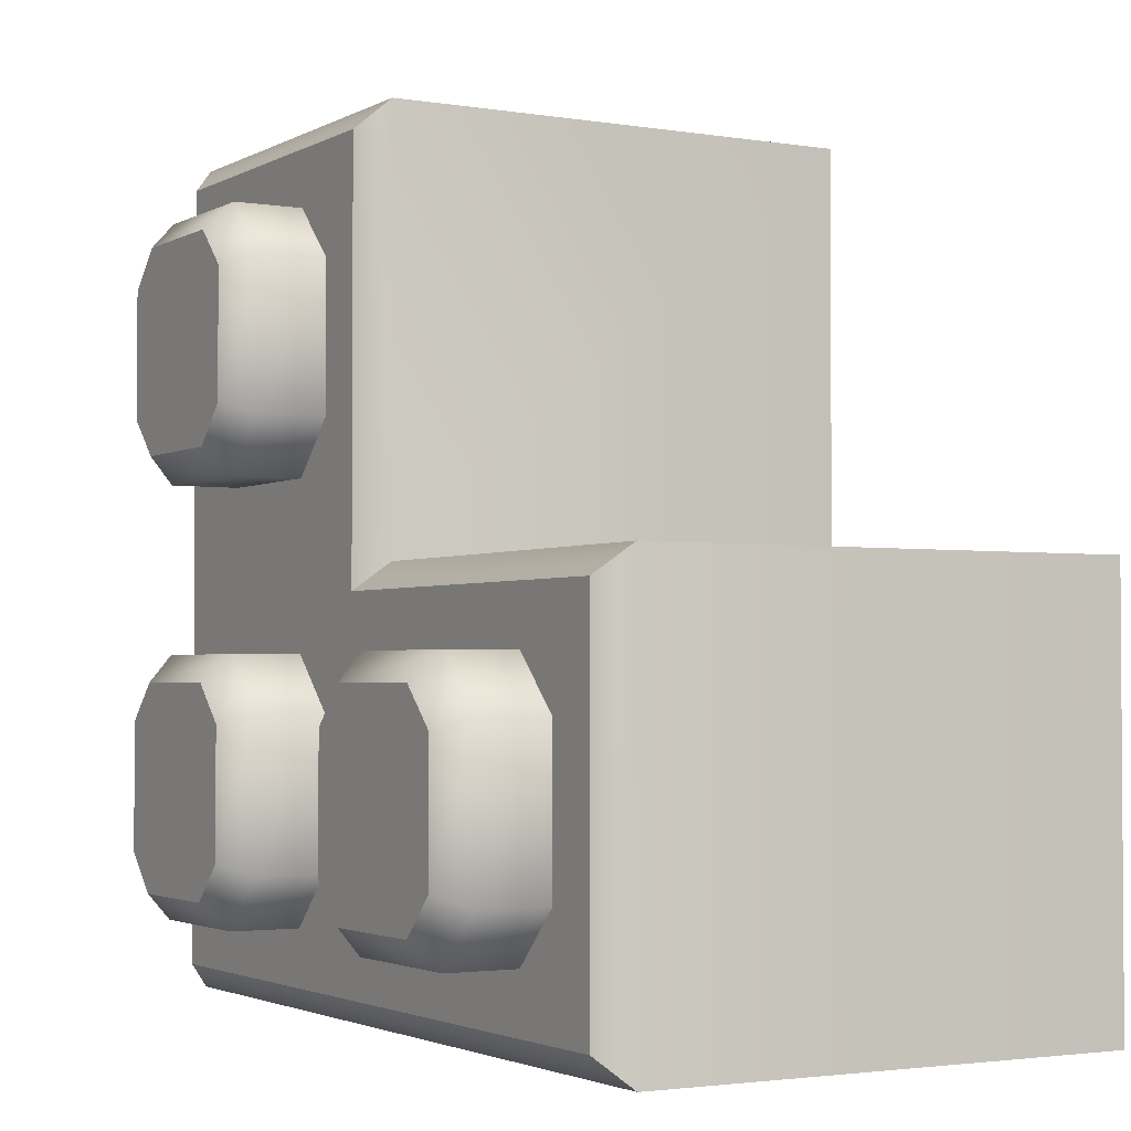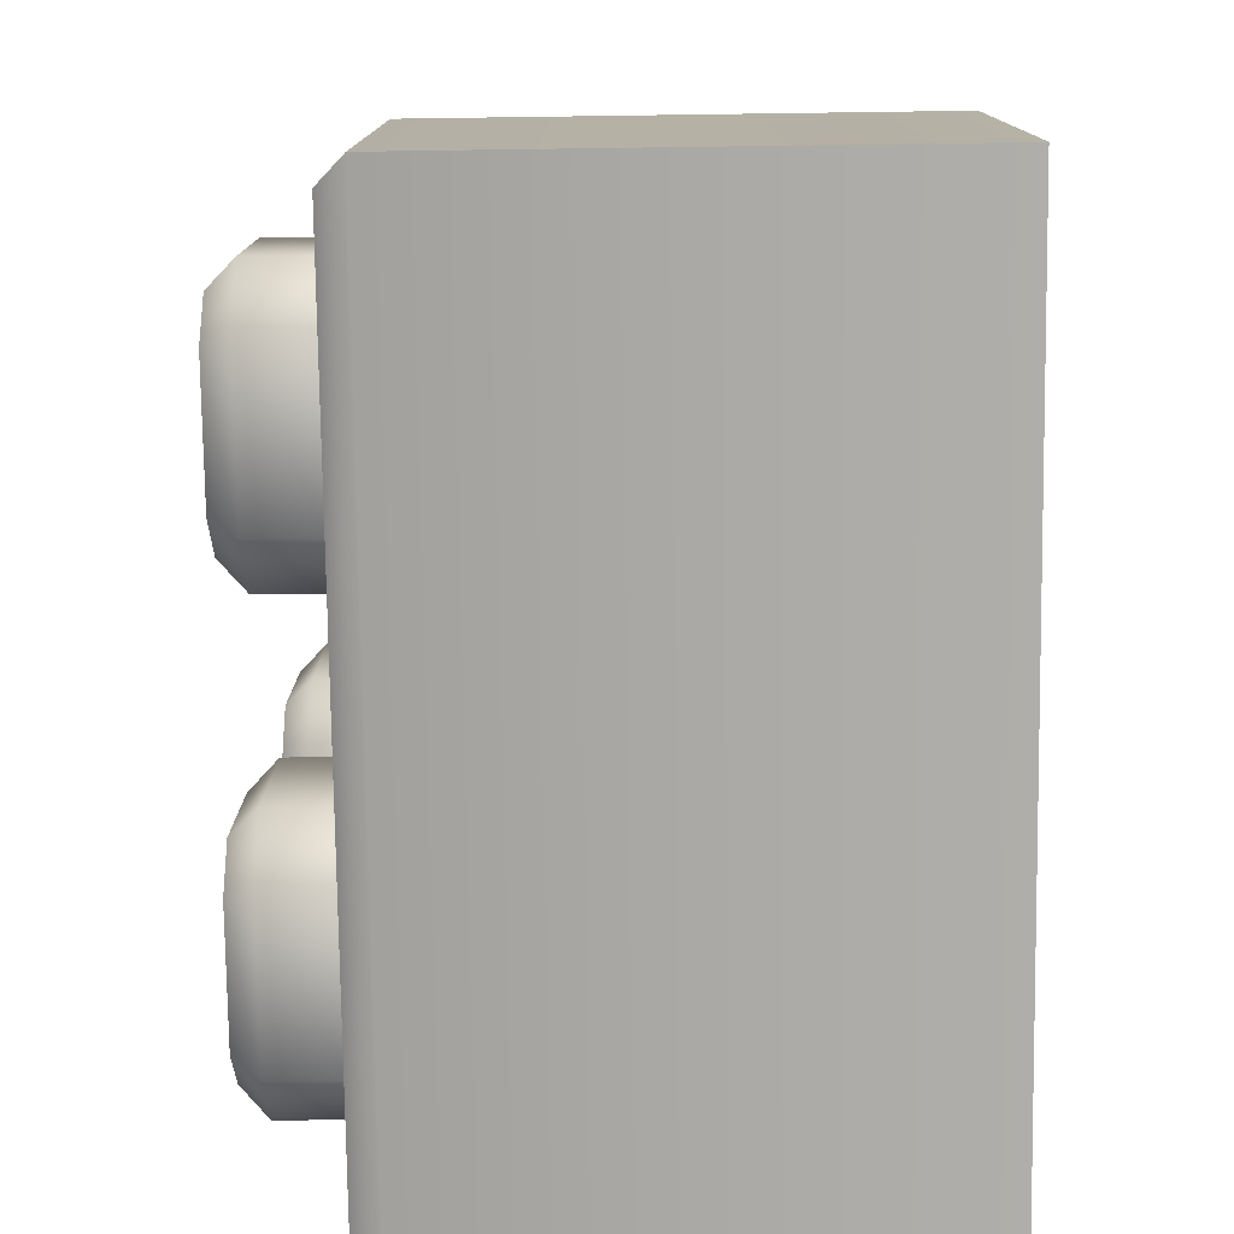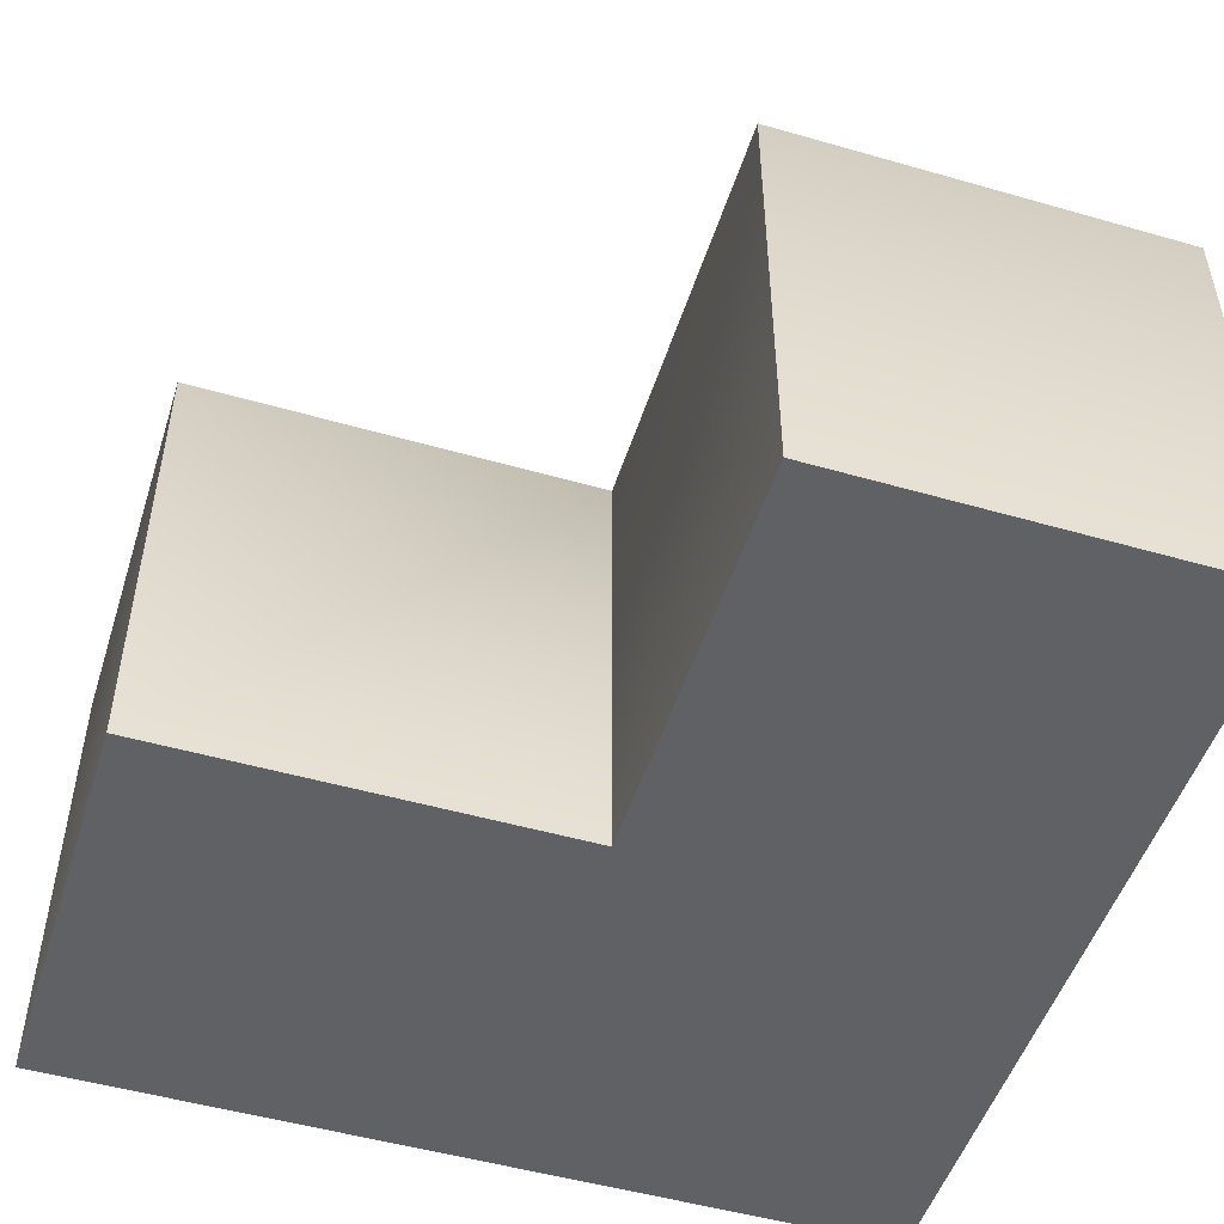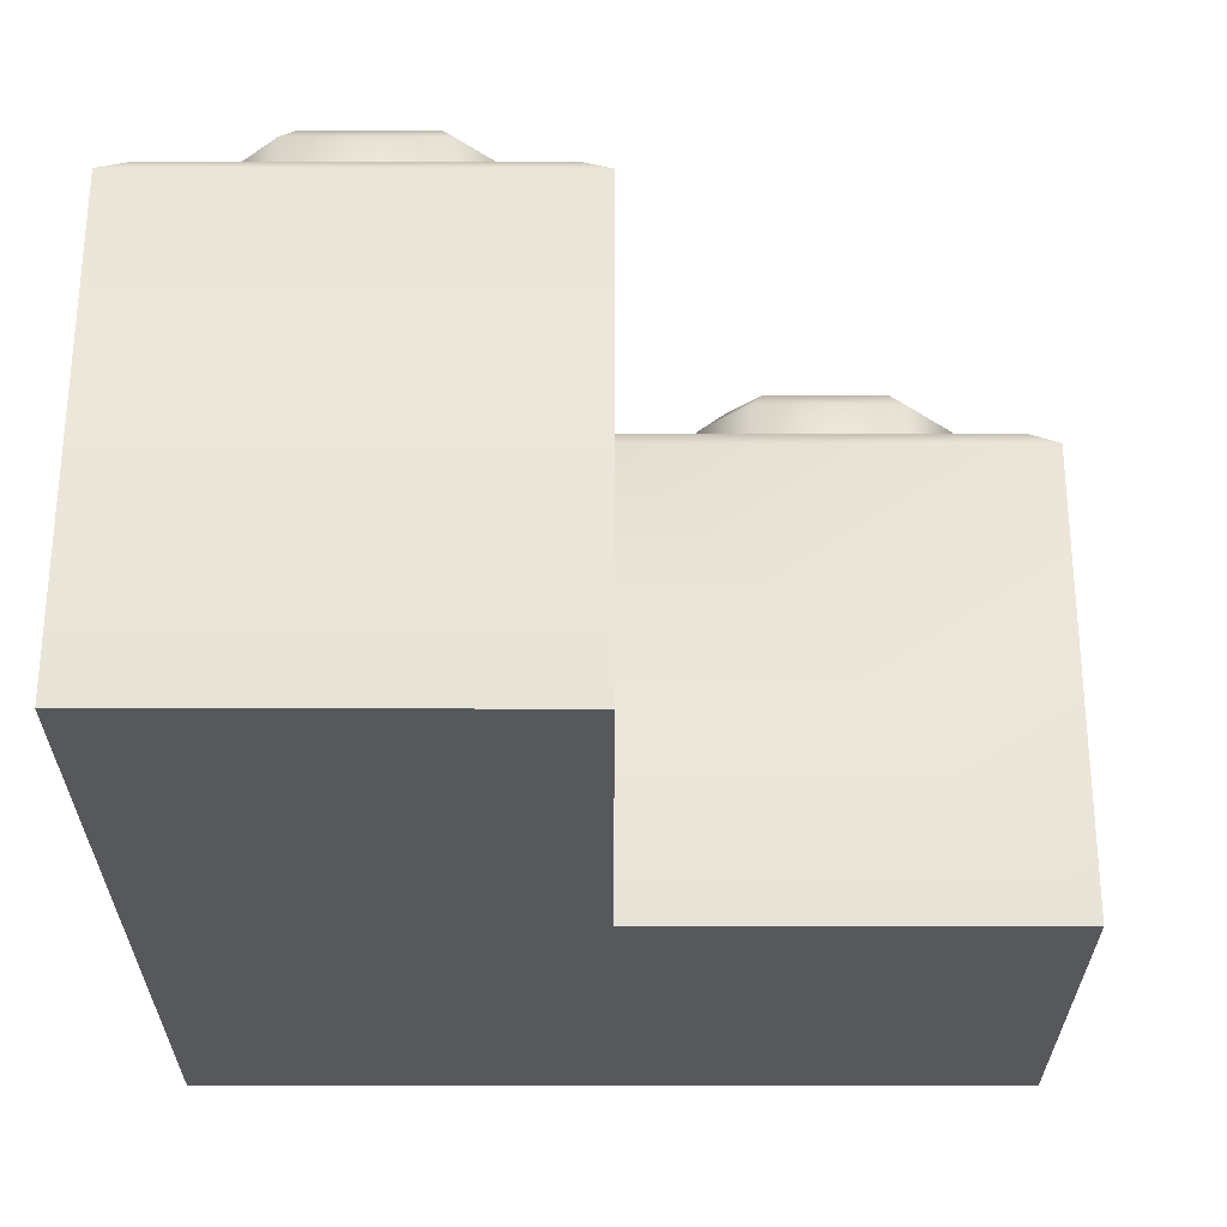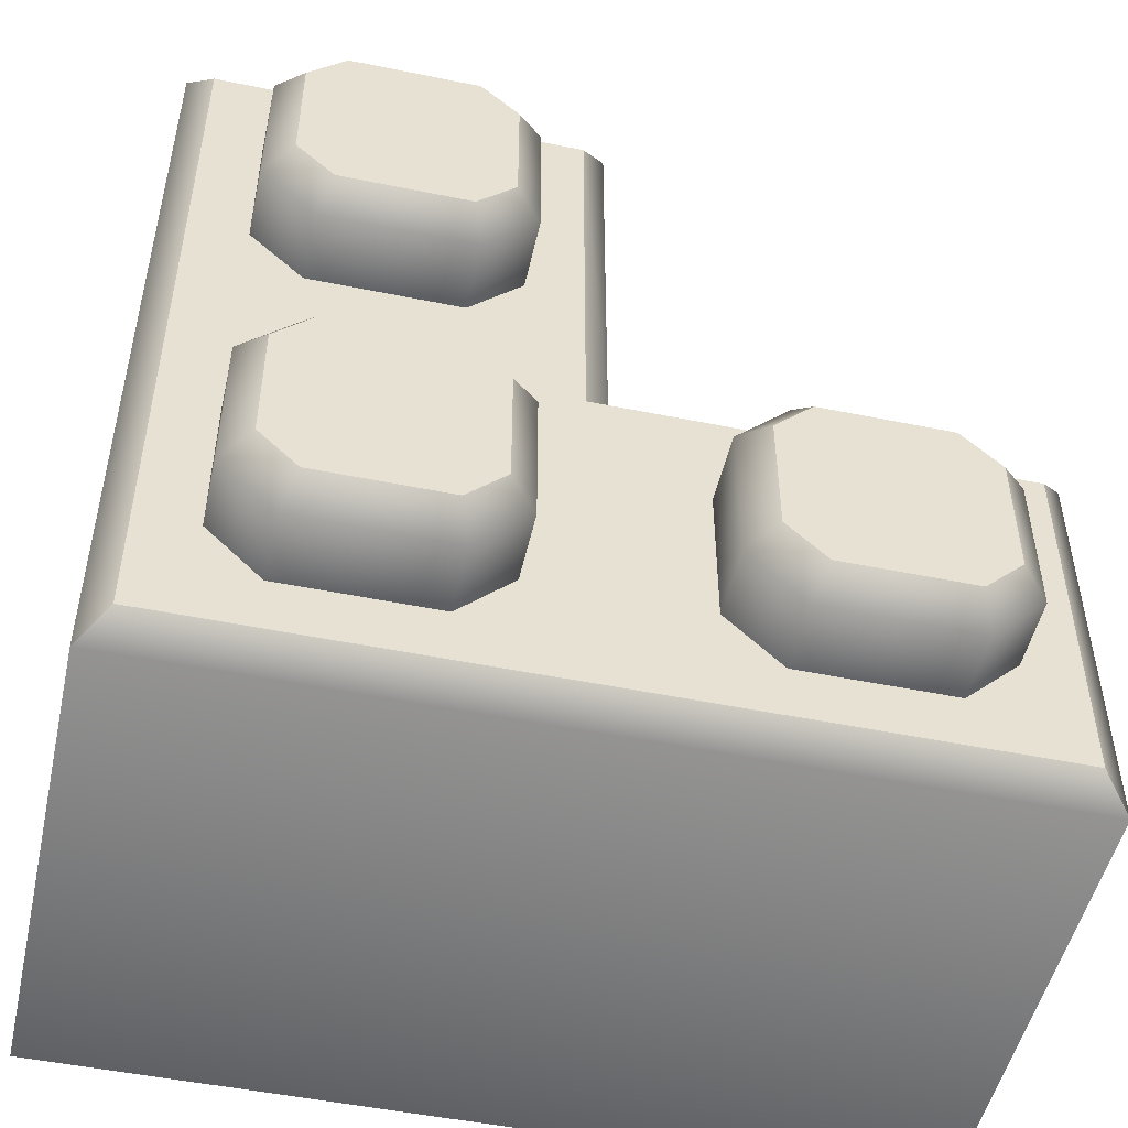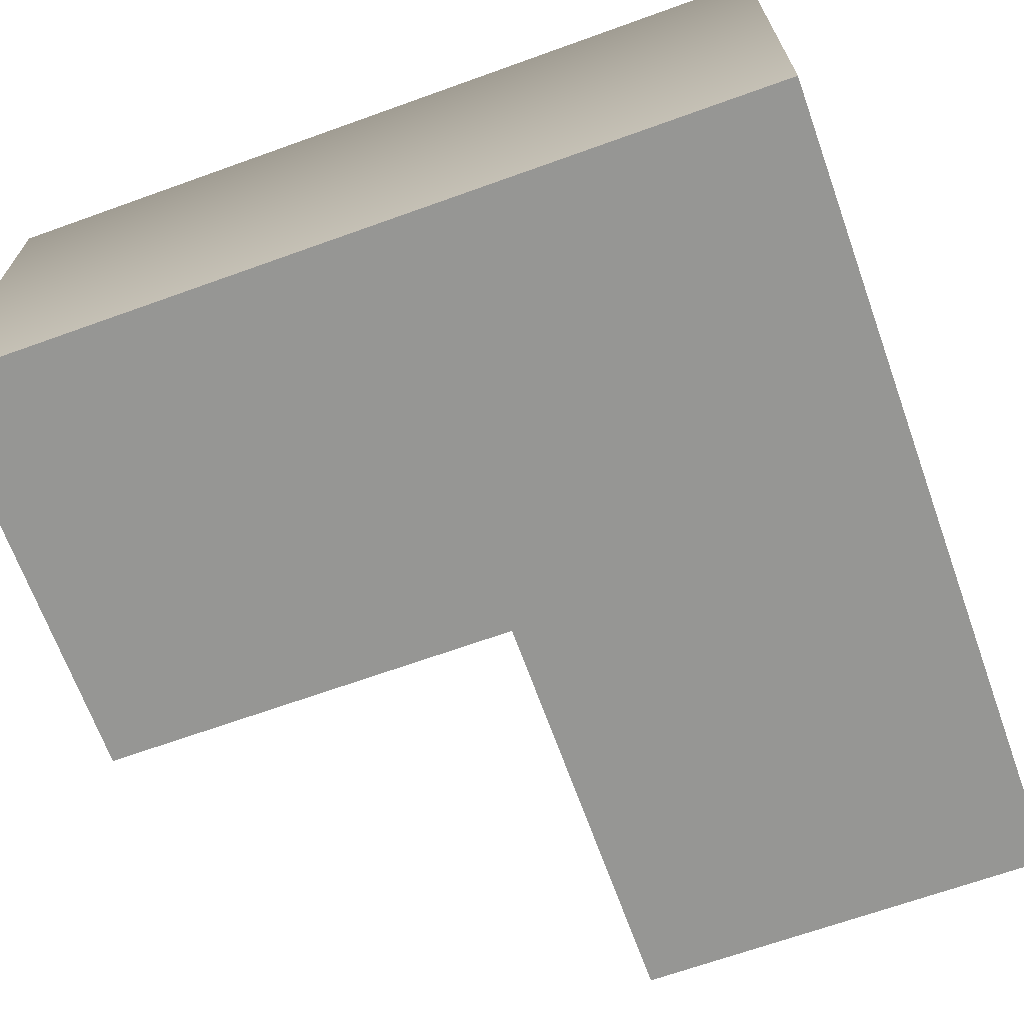
<metadata>
{"format":"obj","ext":"obj","renderer":"f3d","projection":"perspective","resolution":1024,"background":"white","views":[{"elev":-2.4,"azim":-120.0,"up":"+Z"},{"elev":-77.6,"azim":-89.2,"up":"+Z"},{"elev":-50.2,"azim":-17.5,"up":"+Y"},{"elev":-28.0,"azim":-90.1,"up":"+Y"},{"elev":-50.2,"azim":167.4,"up":"+Z"},{"elev":-67.7,"azim":109.8,"up":"+Y"}]}
</metadata>
<code>
g bevel-hq-brick-corner
v 0.0795 0 0.079 1 1 1
v 0.0795 0 -0.079 1 1 1
v 0 0 0.079 1 1 1
v 0 0 0 1 1 1
v -0.0795 0 -0.079 1 1 1
v -0.0795 0 0 1 1 1
v -0.0795 0.091 -0.079 1 1 1
v -0.0795 0.091 0 1 1 1
v -0.0745 0.096 -0.074 1 1 1
v -0.0745 0.096 -0.005 1 1 1
v 0.0795 0.091 0.079 1 1 1
v 0 0.091 0.079 1 1 1
v 0.0745 0.096 0.074 1 1 1
v 0.005 0.096 0.074 1 1 1
v 0.0795 0.091 -0.079 1 1 1
v 0.0745 0.096 -0.074 1 1 1
v 0 0.091 0 1 1 1
v 0.005 0.096 -0.005 1 1 1
v 0.05875 0.114 -0.05143 1 1 1
v 0.05875 0.114 -0.02757 1 1 1
v 0.05168 0.114 -0.0585 1 1 1
v 0.05168 0.114 -0.0205 1 1 1
v 0.02782 0.114 -0.0585 1 1 1
v 0.02782 0.114 -0.0205 1 1 1
v 0.02075 0.114 -0.05143 1 1 1
v 0.02075 0.114 -0.02757 1 1 1
v 0.05375 0.109 -0.0635 1 1 1
v 0.02575 0.109 -0.0635 1 1 1
v 0.06375 0.109 -0.0535 1 1 1
v 0.05375 0.096 -0.0635 1 1 1
v 0.02575 0.096 -0.0635 1 1 1
v 0.06375 0.096 -0.0535 1 1 1
v 0.01575 0.096 -0.0535 1 1 1
v 0.06375 0.109 -0.0255 1 1 1
v 0.06375 0.096 -0.0255 1 1 1
v 0.01575 0.109 -0.0535 1 1 1
v 0.01575 0.096 -0.0255 1 1 1
v 0.05375 0.109 -0.0155 1 1 1
v 0.05375 0.096 -0.0155 1 1 1
v 0.02575 0.096 -0.0155 1 1 1
v 0.01575 0.109 -0.0255 1 1 1
v 0.02575 0.109 -0.0155 1 1 1
v 0.05875 0.114 0.02757 1 1 1
v 0.05875 0.114 0.05143 1 1 1
v 0.05168 0.114 0.0205 1 1 1
v 0.05168 0.114 0.0585 1 1 1
v 0.02782 0.114 0.0205 1 1 1
v 0.02782 0.114 0.0585 1 1 1
v 0.02075 0.114 0.02757 1 1 1
v 0.02075 0.114 0.05143 1 1 1
v 0.05375 0.109 0.0155 1 1 1
v 0.02575 0.109 0.0155 1 1 1
v 0.06375 0.109 0.0255 1 1 1
v 0.05375 0.096 0.0155 1 1 1
v 0.02575 0.096 0.0155 1 1 1
v 0.06375 0.096 0.0255 1 1 1
v 0.01575 0.096 0.0255 1 1 1
v 0.06375 0.109 0.0535 1 1 1
v 0.06375 0.096 0.0535 1 1 1
v 0.01575 0.109 0.0255 1 1 1
v 0.01575 0.096 0.0535 1 1 1
v 0.05375 0.109 0.0635 1 1 1
v 0.05375 0.096 0.0635 1 1 1
v 0.02575 0.096 0.0635 1 1 1
v 0.01575 0.109 0.0535 1 1 1
v 0.02575 0.109 0.0635 1 1 1
v -0.02075 0.114 -0.05143 1 1 1
v -0.02075 0.114 -0.02757 1 1 1
v -0.02782 0.114 -0.0585 1 1 1
v -0.02782 0.114 -0.0205 1 1 1
v -0.05168 0.114 -0.0585 1 1 1
v -0.05168 0.114 -0.0205 1 1 1
v -0.05875 0.114 -0.05143 1 1 1
v -0.05875 0.114 -0.02757 1 1 1
v -0.02575 0.109 -0.0635 1 1 1
v -0.05375 0.109 -0.0635 1 1 1
v -0.01575 0.109 -0.0535 1 1 1
v -0.02575 0.096 -0.0635 1 1 1
v -0.05375 0.096 -0.0635 1 1 1
v -0.01575 0.096 -0.0535 1 1 1
v -0.06375 0.096 -0.0535 1 1 1
v -0.01575 0.109 -0.0255 1 1 1
v -0.01575 0.096 -0.0255 1 1 1
v -0.06375 0.109 -0.0535 1 1 1
v -0.06375 0.096 -0.0255 1 1 1
v -0.02575 0.109 -0.0155 1 1 1
v -0.02575 0.096 -0.0155 1 1 1
v -0.05375 0.096 -0.0155 1 1 1
v -0.06375 0.109 -0.0255 1 1 1
v -0.05375 0.109 -0.0155 1 1 1
f 3 2 1
f 2 3 4
f 2 4 5
f 5 4 6
f 6 7 5
f 7 6 8
f 8 9 7
f 9 8 10
f 11 3 1
f 3 11 12
f 13 12 11
f 12 13 14
f 7 2 5
f 2 7 15
f 9 15 7
f 15 9 16
f 2 11 1
f 11 2 15
f 16 11 15
f 11 16 13
f 17 6 4
f 6 17 8
f 18 8 17
f 8 18 10
f 18 9 10
f 18 16 9
f 16 18 13
f 14 13 18
f 3 17 4
f 17 3 12
f 14 17 12
f 17 14 18
f 21 20 19
f 20 21 22
f 22 21 23
f 22 23 24
f 24 23 25
f 24 25 26
f 19 27 21
f 27 23 21
f 23 27 28
f 28 25 23
f 27 19 29
f 30 28 27
f 29 30 27
f 28 30 31
f 30 29 32
f 33 28 31
f 19 34 29
f 34 32 29
f 34 19 20
f 32 34 35
f 28 33 36
f 25 28 36
f 37 36 33
f 20 38 34
f 38 35 34
f 35 38 39
f 38 20 22
f 38 40 39
f 41 25 36
f 36 37 41
f 40 41 37
f 25 41 26
f 22 42 38
f 40 38 42
f 41 40 42
f 42 26 41
f 42 22 24
f 26 42 24
f 45 44 43
f 44 45 46
f 46 45 47
f 46 47 48
f 48 47 49
f 48 49 50
f 43 51 45
f 51 47 45
f 47 51 52
f 52 49 47
f 51 43 53
f 54 52 51
f 53 54 51
f 52 54 55
f 54 53 56
f 57 52 55
f 43 58 53
f 58 56 53
f 58 43 44
f 56 58 59
f 52 57 60
f 49 52 60
f 61 60 57
f 44 62 58
f 62 59 58
f 59 62 63
f 62 44 46
f 62 64 63
f 65 49 60
f 60 61 65
f 64 65 61
f 49 65 50
f 46 66 62
f 64 62 66
f 65 64 66
f 66 50 65
f 66 46 48
f 50 66 48
f 69 68 67
f 68 69 70
f 70 69 71
f 70 71 72
f 72 71 73
f 72 73 74
f 67 75 69
f 75 71 69
f 71 75 76
f 76 73 71
f 75 67 77
f 78 76 75
f 77 78 75
f 76 78 79
f 78 77 80
f 81 76 79
f 67 82 77
f 82 80 77
f 82 67 68
f 80 82 83
f 76 81 84
f 73 76 84
f 85 84 81
f 68 86 82
f 86 83 82
f 83 86 87
f 86 68 70
f 86 88 87
f 89 73 84
f 84 85 89
f 88 89 85
f 73 89 74
f 70 90 86
f 88 86 90
f 89 88 90
f 90 74 89
f 90 70 72
f 74 90 72
g bevel-hq-brick-corner
f 3 2 1
f 2 3 4
f 2 4 5
f 5 4 6
f 6 7 5
f 7 6 8
f 8 9 7
f 9 8 10
f 11 3 1
f 3 11 12
f 13 12 11
f 12 13 14
f 7 2 5
f 2 7 15
f 9 15 7
f 15 9 16
f 2 11 1
f 11 2 15
f 16 11 15
f 11 16 13
f 17 6 4
f 6 17 8
f 18 8 17
f 8 18 10
f 18 9 10
f 18 16 9
f 16 18 13
f 14 13 18
f 3 17 4
f 17 3 12
f 14 17 12
f 17 14 18
f 21 20 19
f 20 21 22
f 22 21 23
f 22 23 24
f 24 23 25
f 24 25 26
f 19 27 21
f 27 23 21
f 23 27 28
f 28 25 23
f 27 19 29
f 30 28 27
f 29 30 27
f 28 30 31
f 30 29 32
f 33 28 31
f 19 34 29
f 34 32 29
f 34 19 20
f 32 34 35
f 28 33 36
f 25 28 36
f 37 36 33
f 20 38 34
f 38 35 34
f 35 38 39
f 38 20 22
f 38 40 39
f 41 25 36
f 36 37 41
f 40 41 37
f 25 41 26
f 22 42 38
f 40 38 42
f 41 40 42
f 42 26 41
f 42 22 24
f 26 42 24
f 45 44 43
f 44 45 46
f 46 45 47
f 46 47 48
f 48 47 49
f 48 49 50
f 43 51 45
f 51 47 45
f 47 51 52
f 52 49 47
f 51 43 53
f 54 52 51
f 53 54 51
f 52 54 55
f 54 53 56
f 57 52 55
f 43 58 53
f 58 56 53
f 58 43 44
f 56 58 59
f 52 57 60
f 49 52 60
f 61 60 57
f 44 62 58
f 62 59 58
f 59 62 63
f 62 44 46
f 62 64 63
f 65 49 60
f 60 61 65
f 64 65 61
f 49 65 50
f 46 66 62
f 64 62 66
f 65 64 66
f 66 50 65
f 66 46 48
f 50 66 48
f 69 68 67
f 68 69 70
f 70 69 71
f 70 71 72
f 72 71 73
f 72 73 74
f 67 75 69
f 75 71 69
f 71 75 76
f 76 73 71
f 75 67 77
f 78 76 75
f 77 78 75
f 76 78 79
f 78 77 80
f 81 76 79
f 67 82 77
f 82 80 77
f 82 67 68
f 80 82 83
f 76 81 84
f 73 76 84
f 85 84 81
f 68 86 82
f 86 83 82
f 83 86 87
f 86 68 70
f 86 88 87
f 89 73 84
f 84 85 89
f 88 89 85
f 73 89 74
f 70 90 86
f 88 86 90
f 89 88 90
f 90 74 89
f 90 70 72
f 74 90 72

</code>
